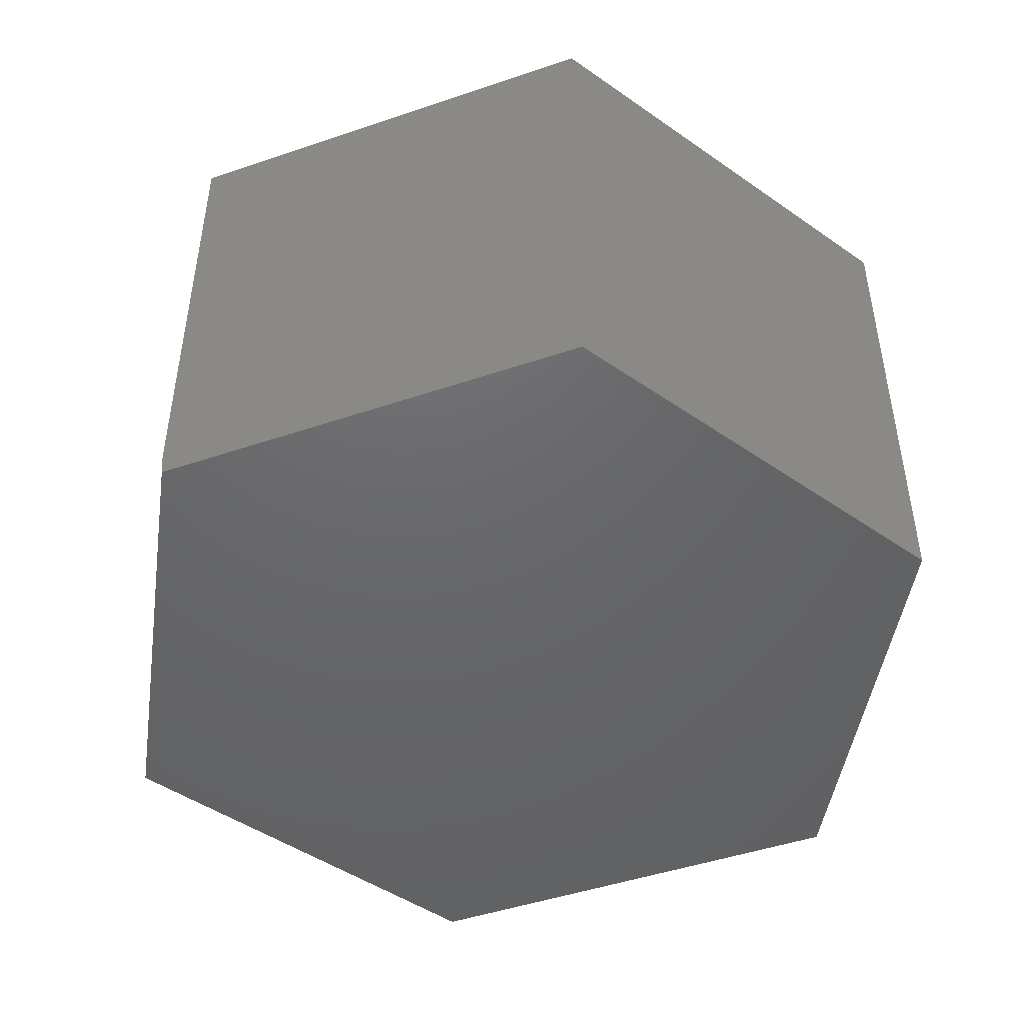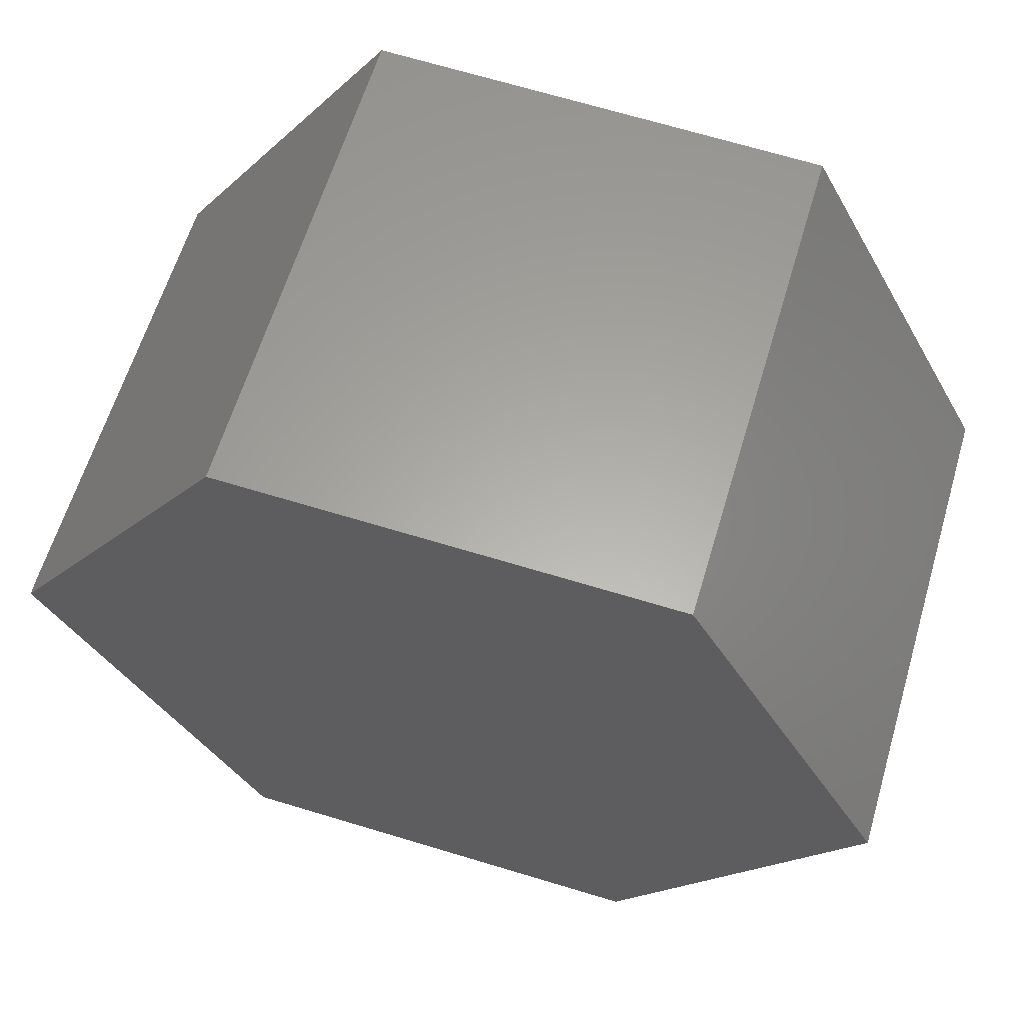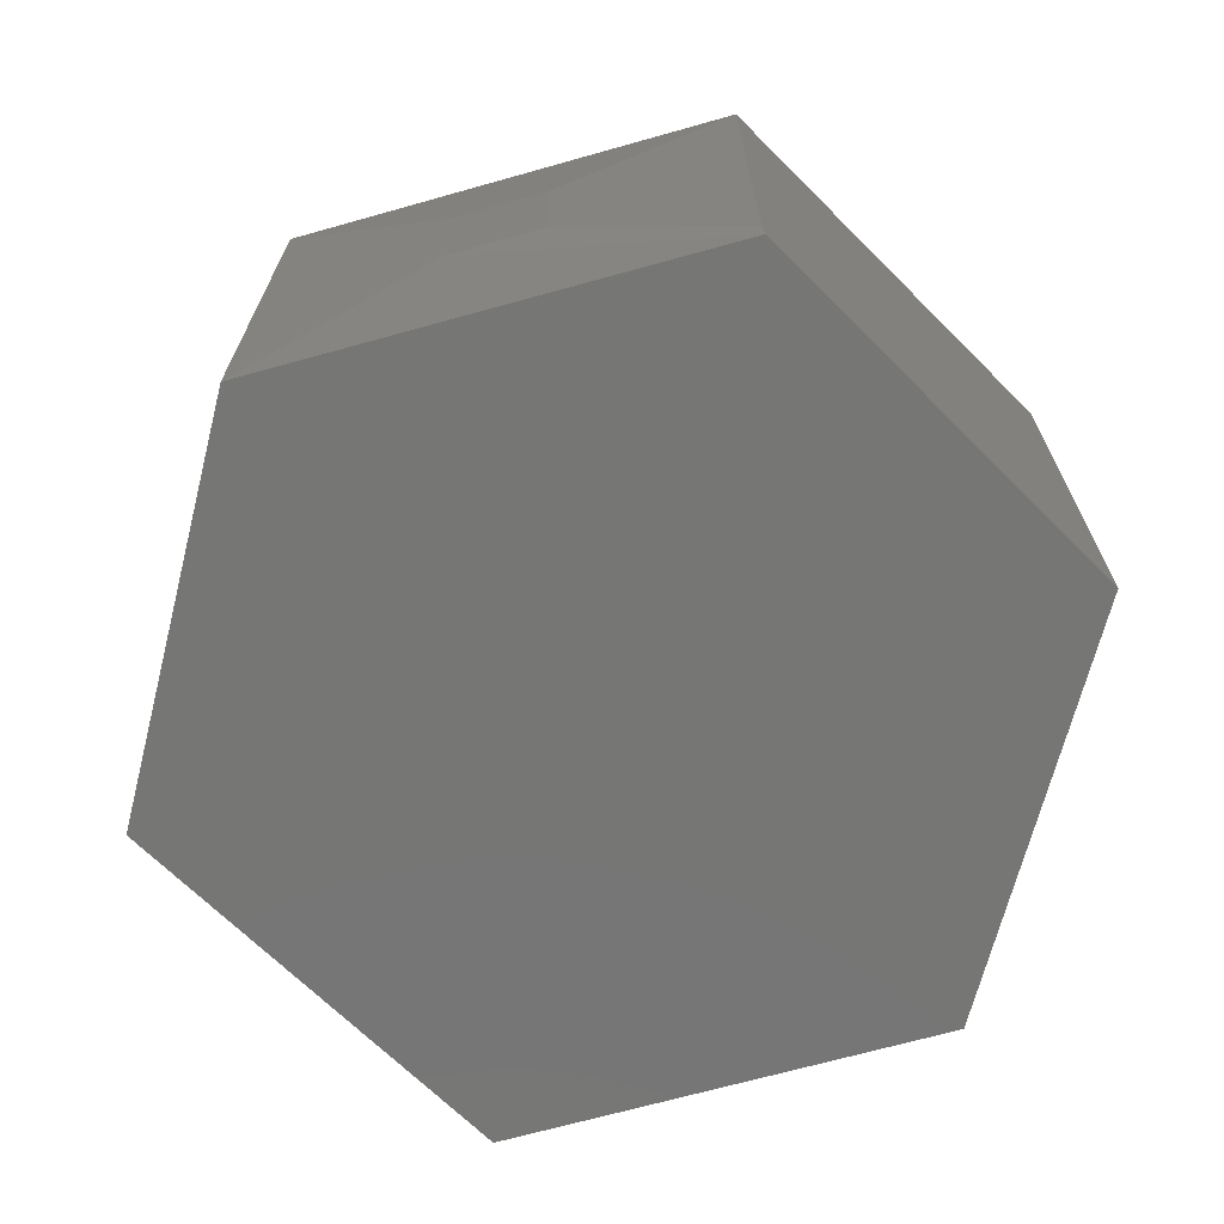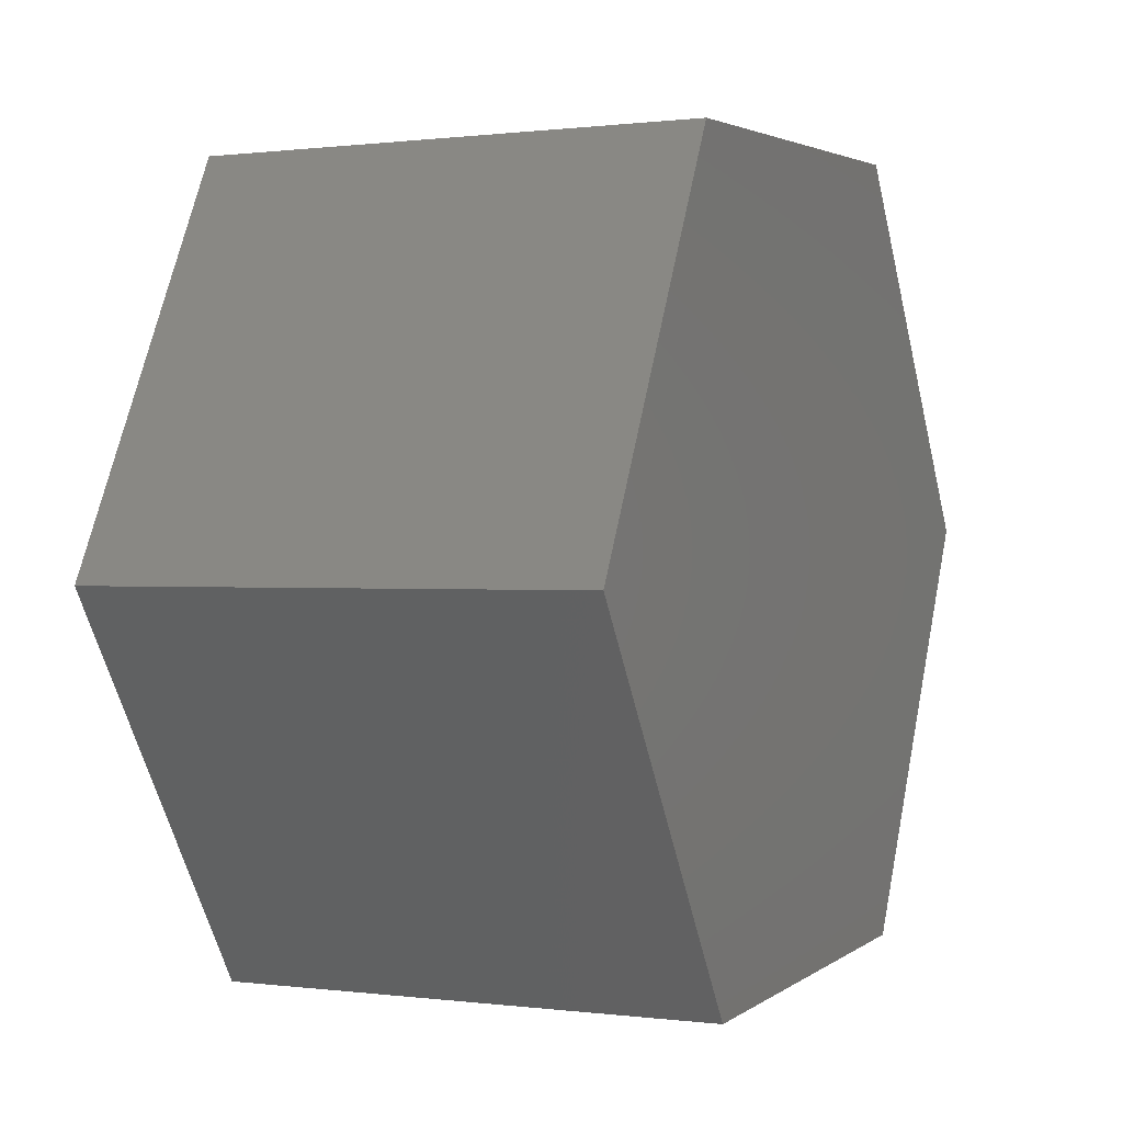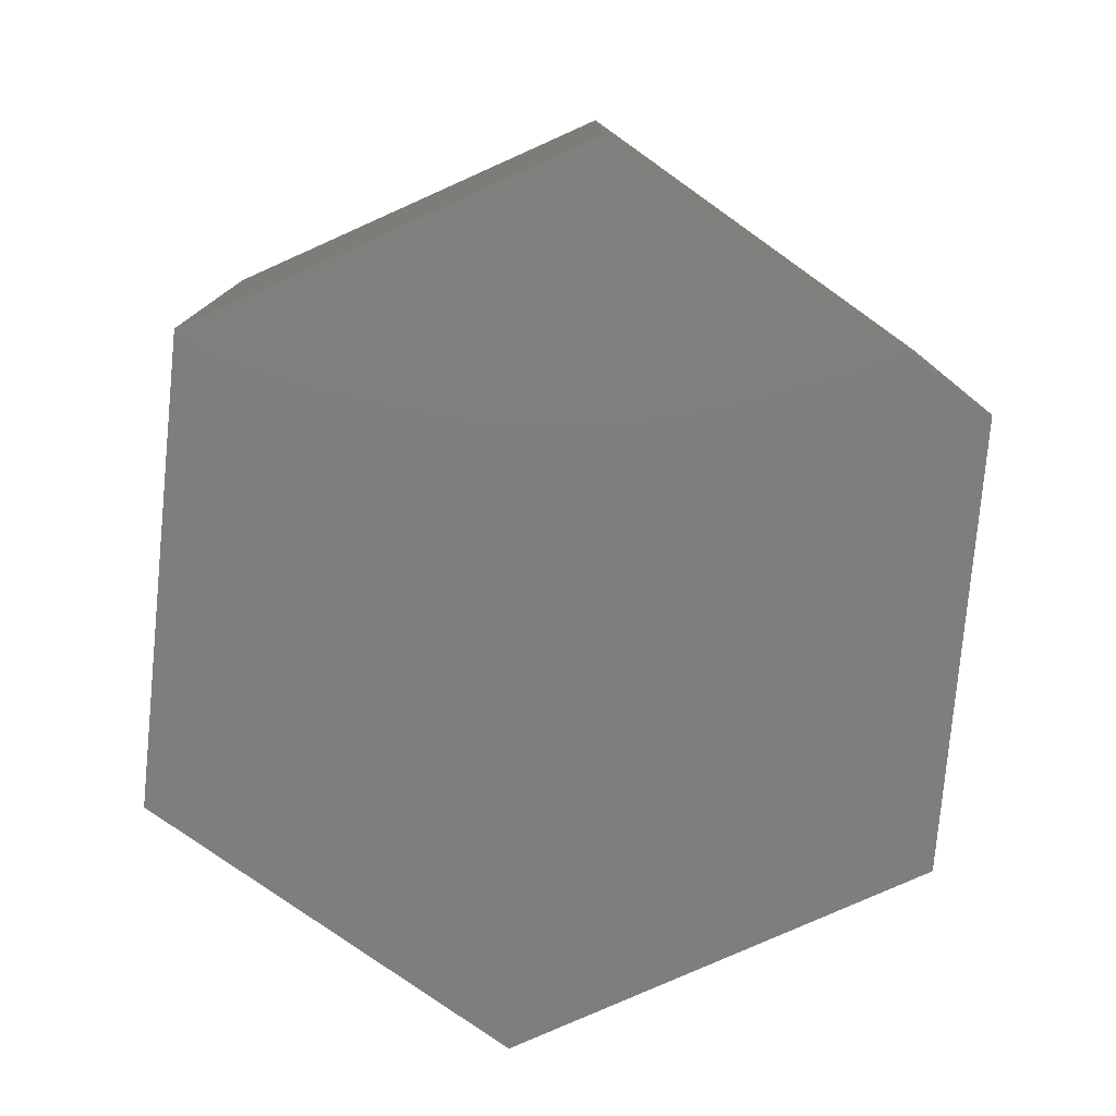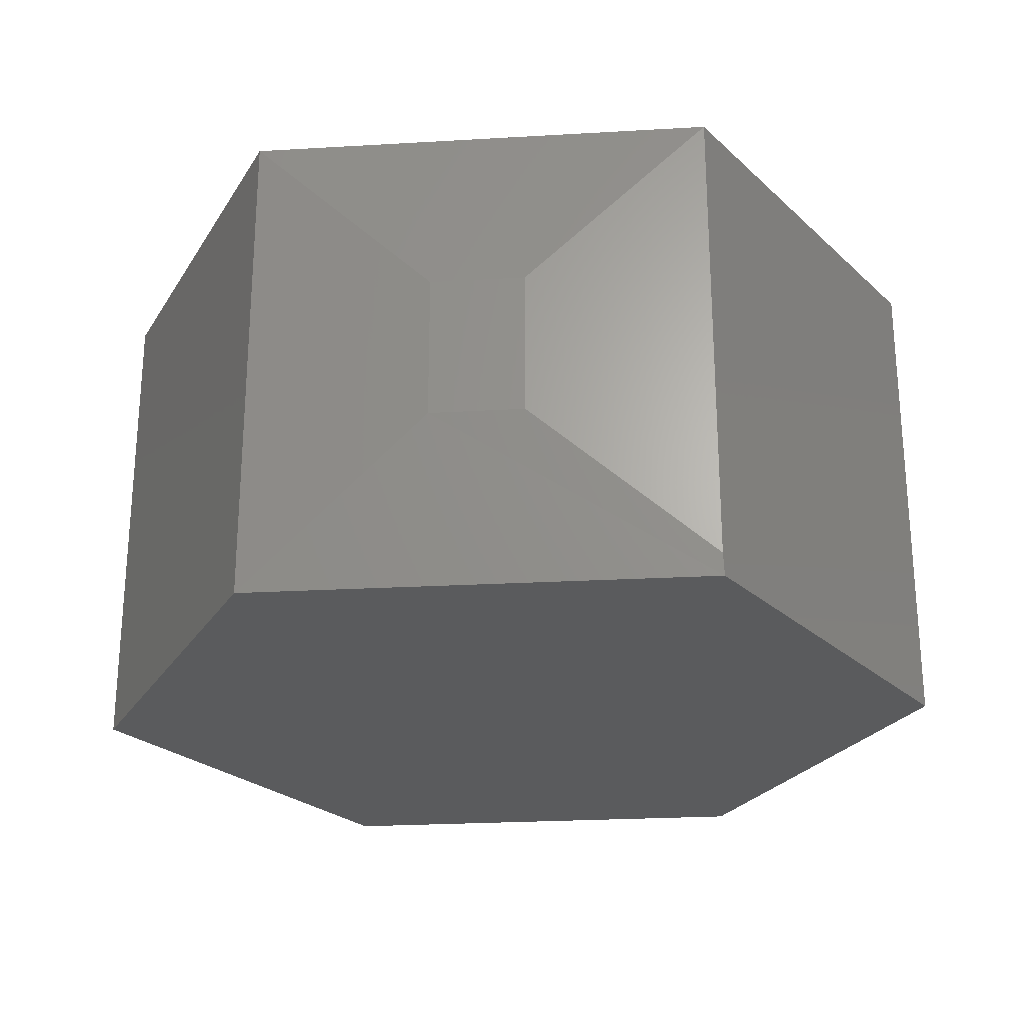
<metadata>
{"format":"stl","ext":"stl","renderer":"f3d","projection":"perspective","resolution":1024,"background":"white","views":[{"elev":-46.9,"azim":144.1,"up":"+Z"},{"elev":61.4,"azim":-163.5,"up":"+Y"},{"elev":-68.4,"azim":78.1,"up":"+Z"},{"elev":0.4,"azim":-64.3,"up":"+Y"},{"elev":-78.1,"azim":147.1,"up":"+Z"},{"elev":-24.9,"azim":67.8,"up":"+Z"}]}
</metadata>
<code>
# stl→obj: 17 verts, 30 faces
v -0.09918 0.7129 0.1328
v -0.335 0.7029 0.1328
v 0.02699 0.5188 0.1328
v -0.4453 0.4922 0.1328
v -0.08692 0.3012 0.1328
v -0.3149 0.2915 0.1328
v -0.09918 0.7129 -0.1328
v 0.02637 0.5198 -0.1328
v -0.335 0.7029 -0.1328
v -0.4453 0.4922 -0.1328
v -0.08692 0.3012 -0.1328
v -0.3149 0.2915 -0.1328
v 0.02699 0.5188 -0.1208
v -0.03561 0.3846 -0.03906
v -0.01225 0.4292 -0.03906
v -0.03561 0.3846 0.03906
v -0.01225 0.4292 0.03906
f 1 2 3
f 3 2 4
f 3 4 5
f 5 4 6
f 7 8 9
f 9 8 10
f 8 11 10
f 10 11 12
f 1 3 7
f 7 3 13
f 7 13 8
f 14 15 16
f 16 15 17
f 12 11 6
f 6 11 5
f 5 11 16
f 16 11 14
f 11 8 14
f 14 8 13
f 14 13 15
f 13 3 15
f 15 3 17
f 3 5 17
f 17 5 16
f 9 10 2
f 2 10 4
f 7 9 1
f 1 9 2
f 10 12 4
f 4 12 6

</code>
